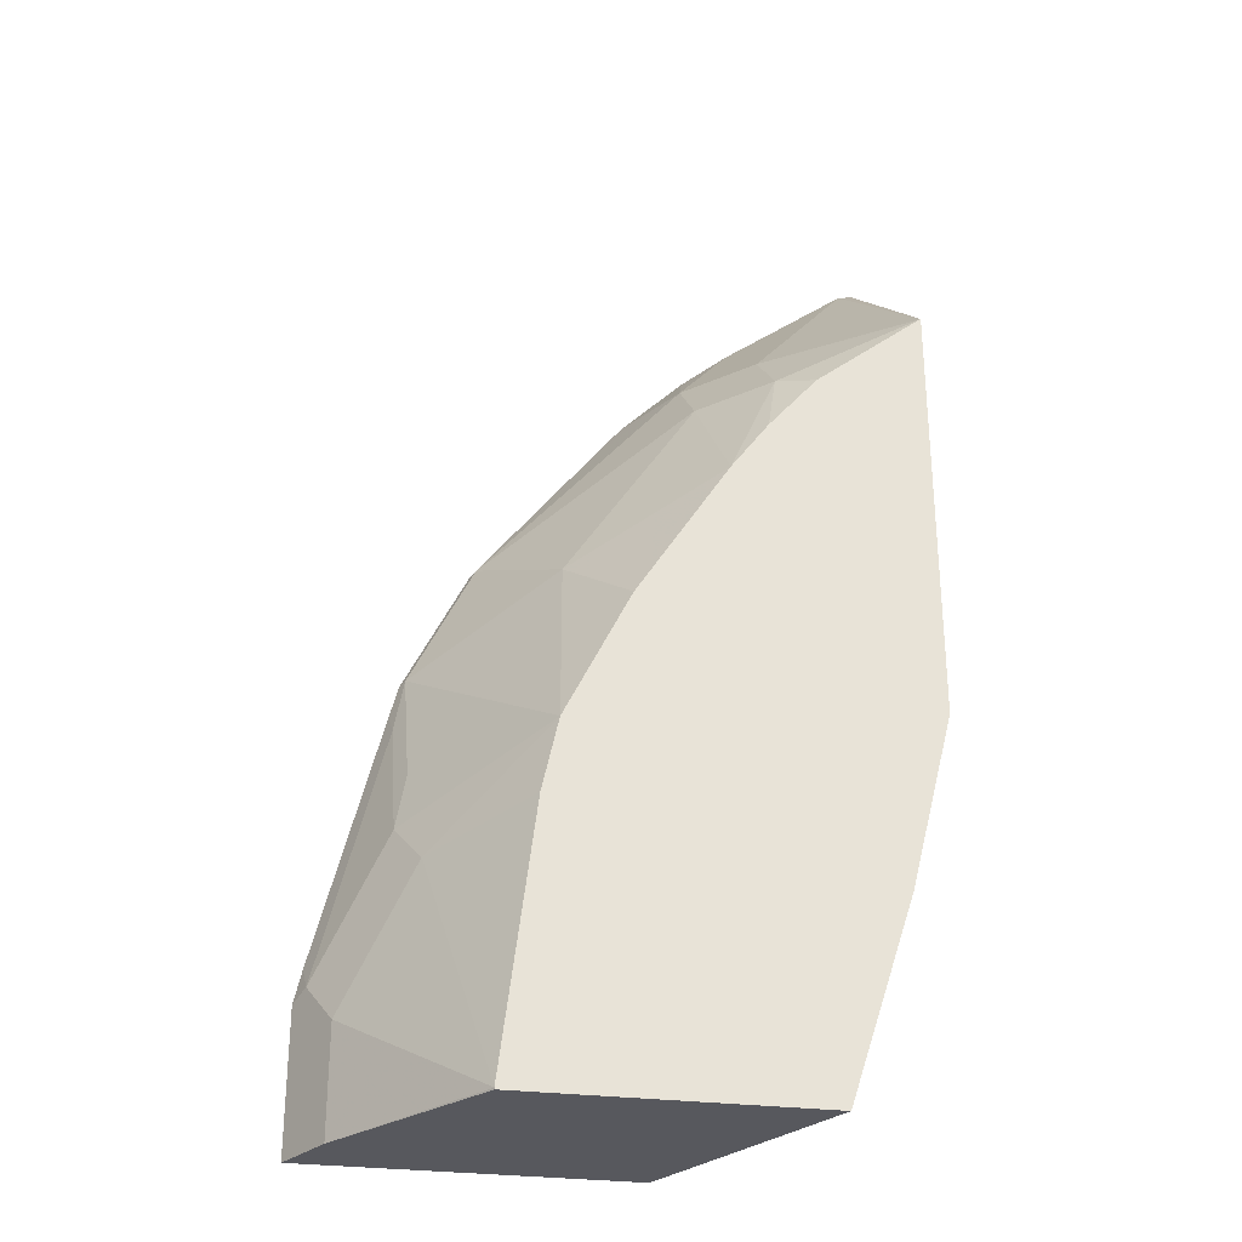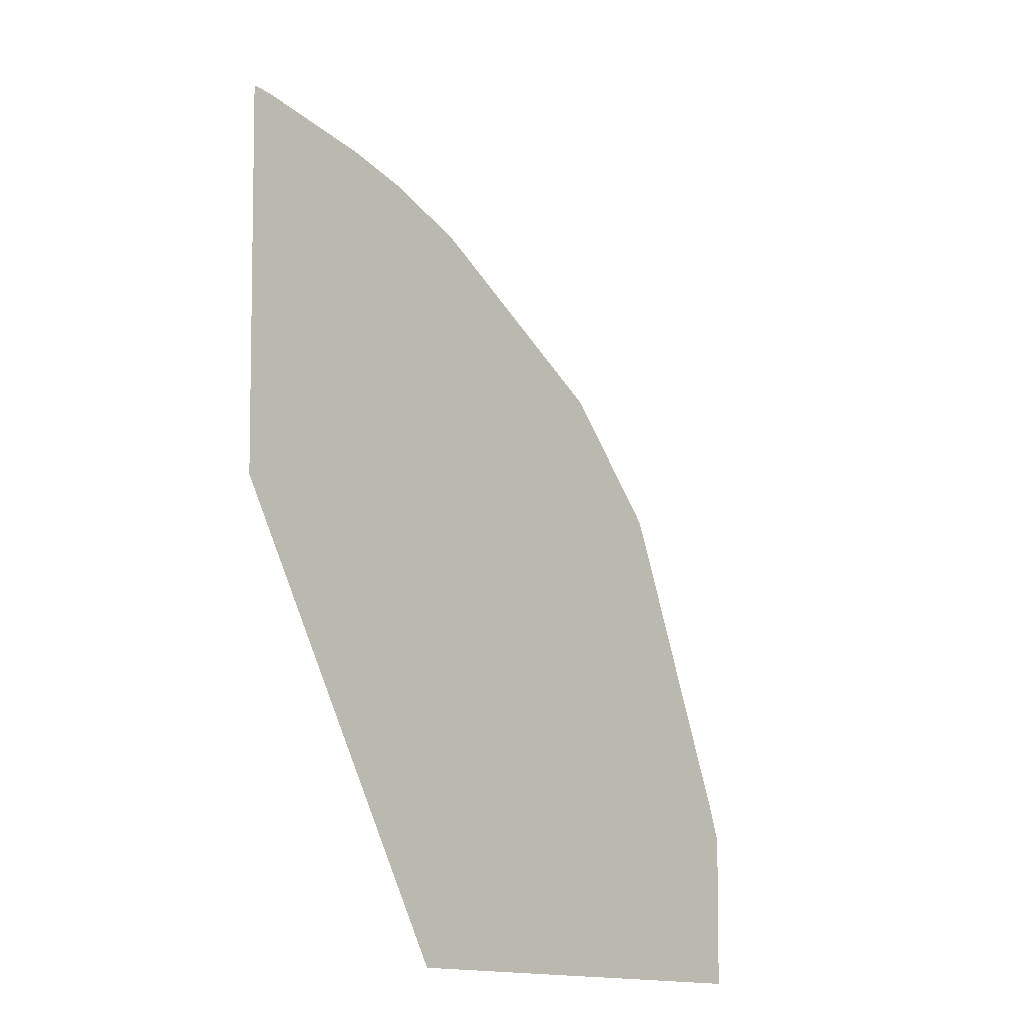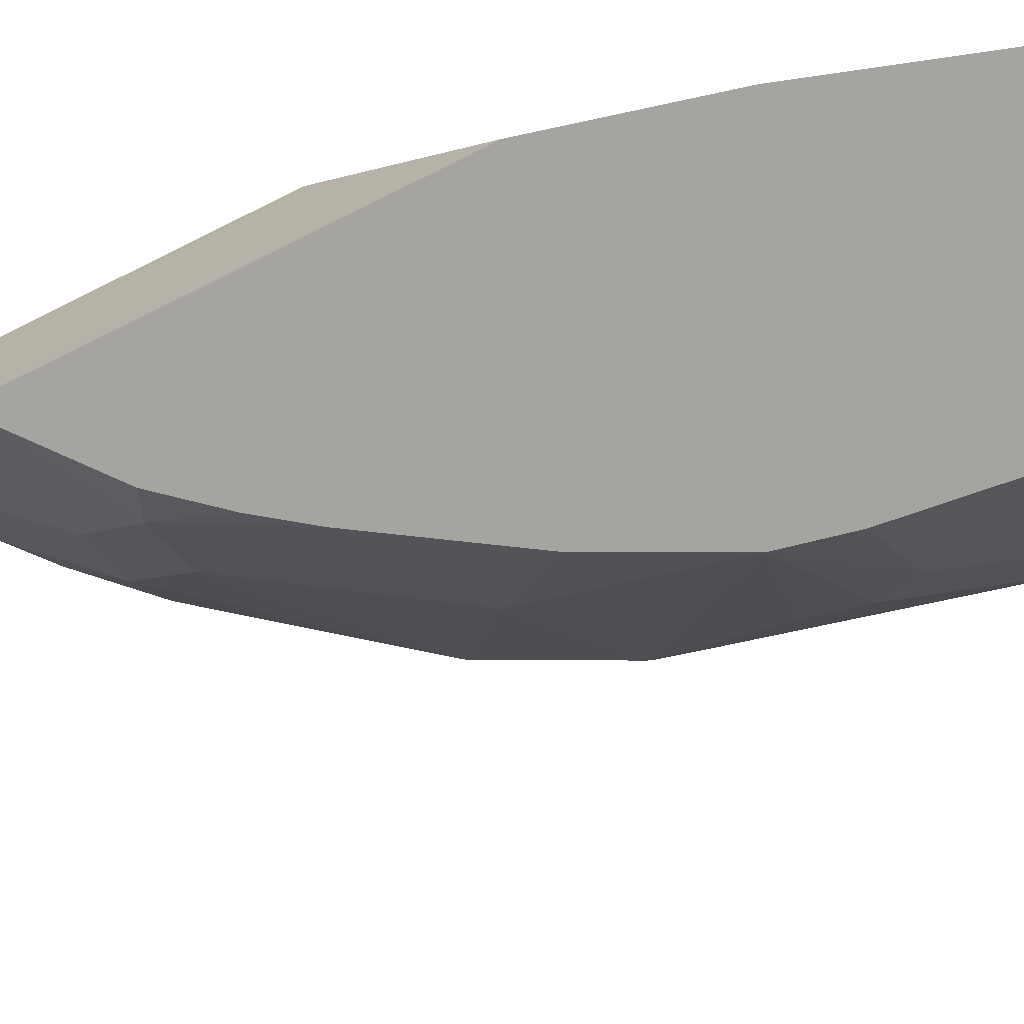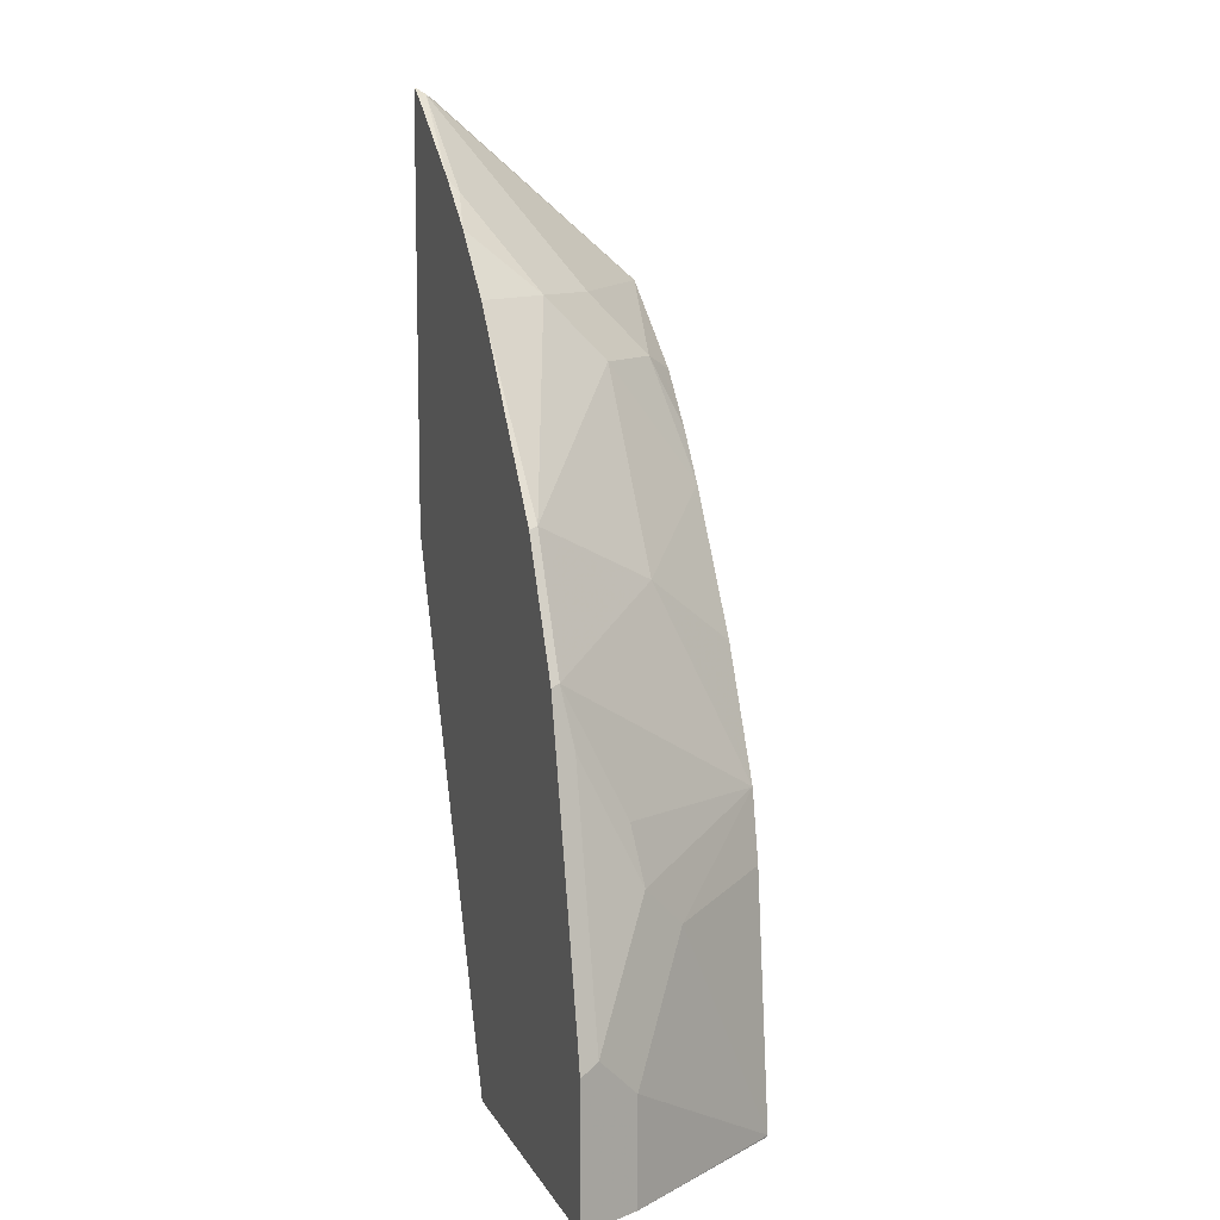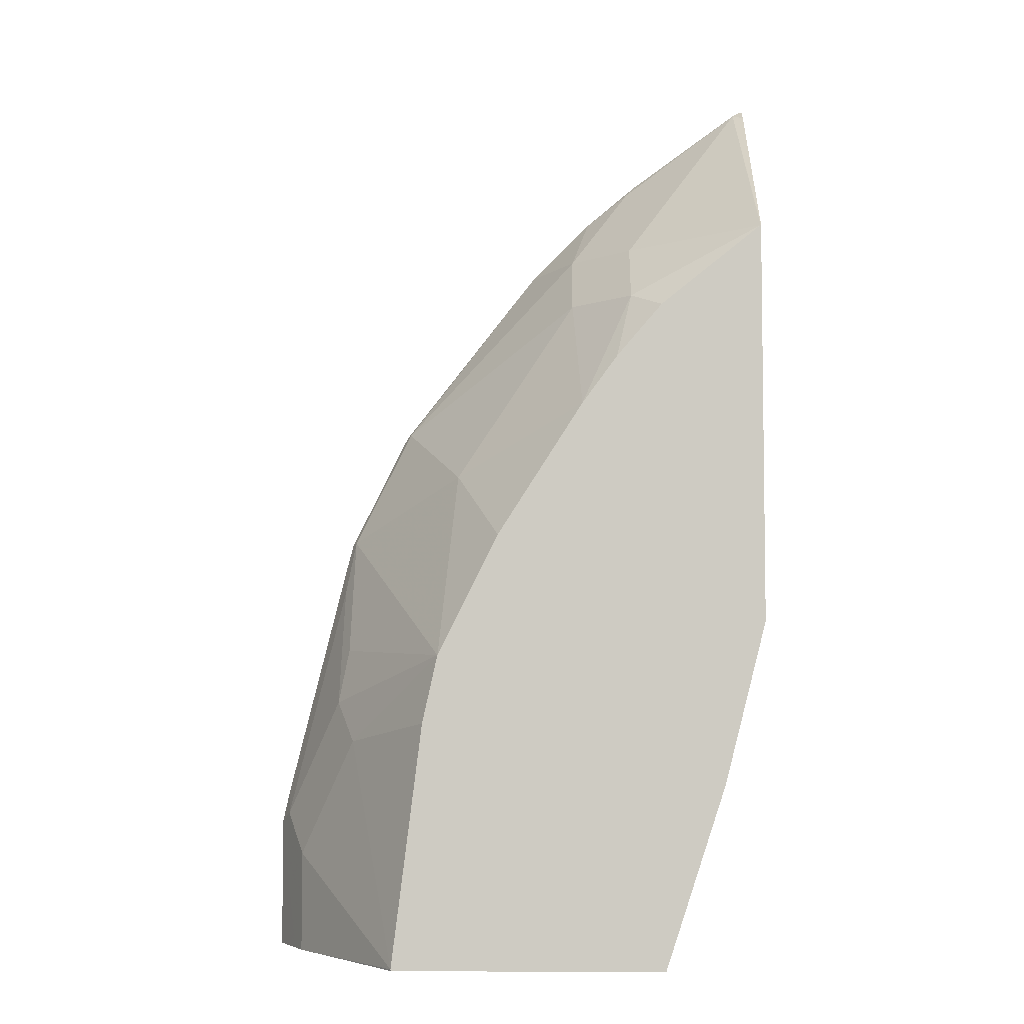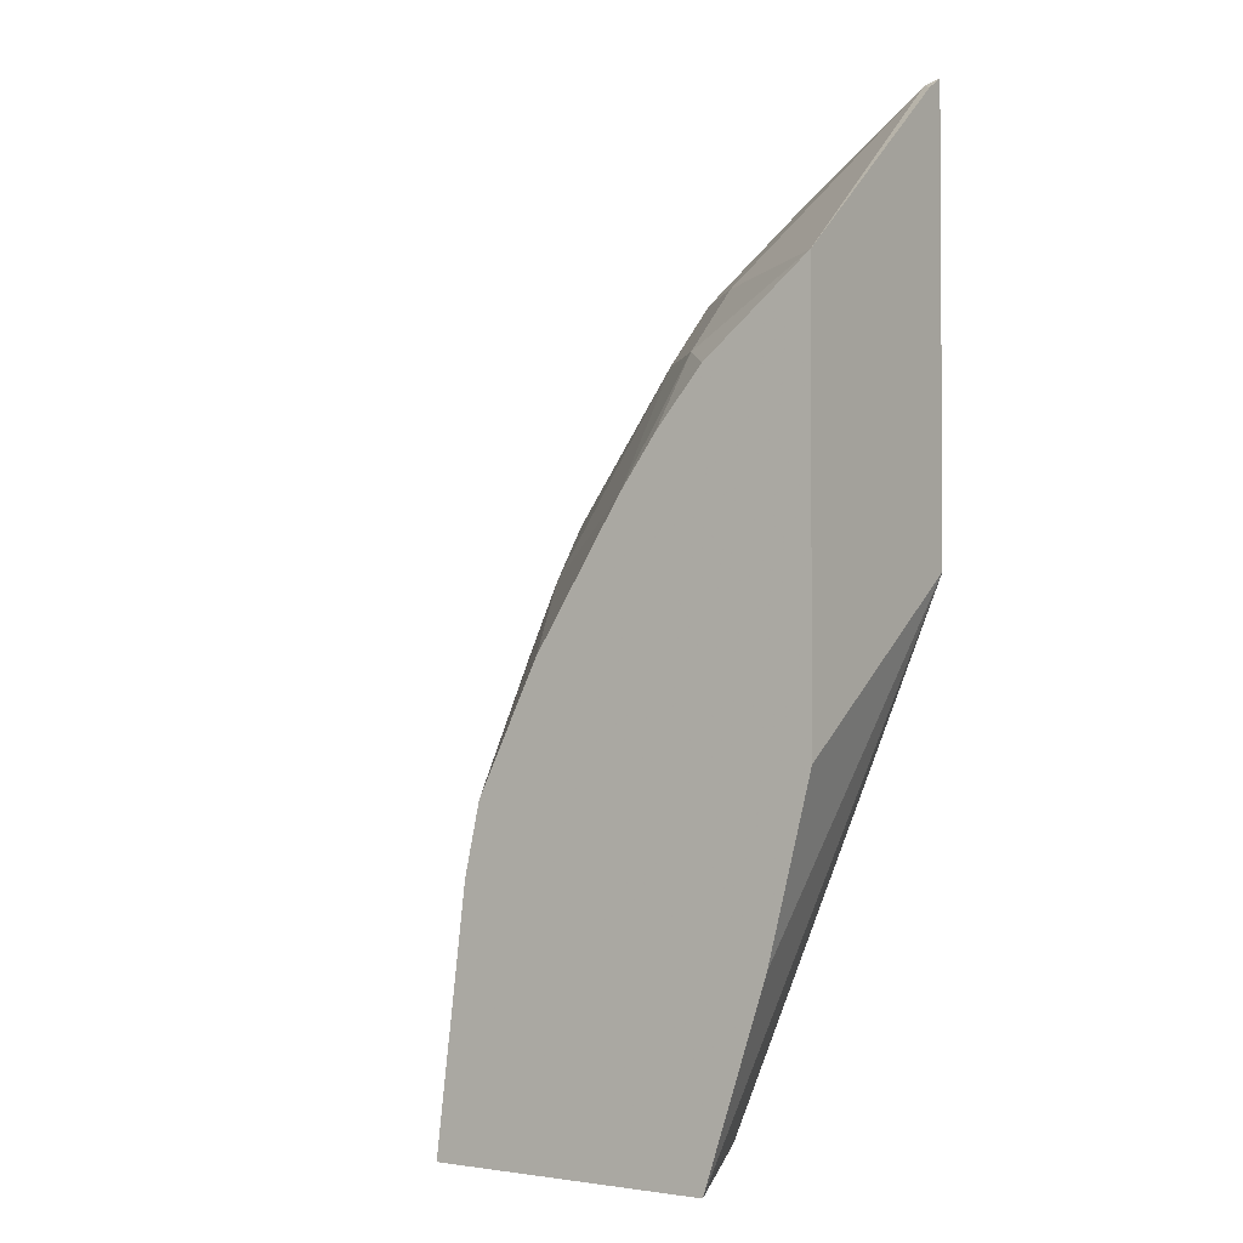
<metadata>
{"format":"obj","ext":"obj","renderer":"f3d","projection":"perspective","resolution":1024,"background":"white","views":[{"elev":-28.9,"azim":-11.1,"up":"+Z"},{"elev":-5.8,"azim":-157.1,"up":"+Z"},{"elev":-73.3,"azim":116.4,"up":"+Y"},{"elev":10.0,"azim":-108.3,"up":"+Z"},{"elev":-5.3,"azim":1.9,"up":"+Z"},{"elev":-2.2,"azim":34.9,"up":"+Z"}]}
</metadata>
<code>
v -0.3291 -0.3301 0.5421
v -0.3301 -0.3301 0.542
v -0.3352 -0.3352 0.5381
v -0.3291 -0.3414 0.535
v -0.3291 -0.3301 0.2942
v -0.3404 -0.3301 0.5355
v -0.4007 -0.3301 0.4916
v -0.4058 -0.3352 0.4852
v -0.4411 -0.3705 0.4322
v -0.4058 -0.4058 0.4322
v -0.3294 -0.4587 0.4352
v -0.3291 -0.4587 0.4354
v -0.3291 -0.4587 0.2006
v -0.3532 -0.4587 0.1059
v -0.3883 -0.4587 -0.0008005
v -0.4235 -0.3882 -0.0008005
v -0.447 -0.3411 -0.0008005
v -0.4525 -0.3301 -0.0008005
v -0.4311 -0.3301 0.4663
v -0.4663 -0.3301 0.431
v -0.4764 -0.3352 0.4146
v -0.5469 -0.3352 0.3264
v -0.4411 -0.4058 0.3969
v -0.4058 -0.4411 0.3969
v -0.3882 -0.4587 0.3882
v -0.5468 -0.4587 -0.0008005
v -0.6289 -0.3301 -0.0008005
v -0.4747 -0.3301 0.4206
v -0.5495 -0.3301 0.3251
v -0.5822 -0.3352 0.2559
v -0.5117 -0.4058 0.2911
v -0.4353 -0.4587 0.3293
v -0.4147 -0.4587 0.3573
v -0.6116 -0.3646 -0.0008005
v -0.547 -0.4587 0.000103
v -0.6289 -0.3301 0.07684
v -0.6171 -0.3537 -0.0008005
v -0.5848 -0.3301 0.2546
v -0.5895 -0.3301 0.2366
v -0.5881 -0.3411 0.2235
v -0.5822 -0.3705 0.1853
v -0.5205 -0.4587 0.1808
v -0.4852 -0.4587 0.2515
v -0.6116 -0.3646 0.05883
v -0.5293 -0.4587 0.1411
v -0.5764 -0.3999 0.1294
v -0.6248 -0.3301 0.09545
v -0.6234 -0.3411 0.08237
v -0.5881 -0.3764 0.1529
f 24 33 25
f 24 32 33
f 22 29 38
f 23 32 24
f 23 31 32
f 22 28 29
f 22 31 23
f 22 30 31
f 22 38 30
f 21 28 22
f 15 34 37
f 15 17 16
f 15 18 17
f 15 27 18
f 15 37 27
f 15 26 34
f 11 13 12
f 11 14 13
f 26 35 34
f 11 15 14
f 20 28 21
f 27 37 36
f 39 47 48
f 30 39 40
f 11 26 15
f 44 49 48
f 44 46 49
f 42 46 45
f 42 49 46
f 41 49 42
f 40 48 49
f 39 48 40
f 36 48 47
f 36 44 48
f 36 37 44
f 35 46 44
f 35 45 46
f 34 44 37
f 34 35 44
f 31 43 32
f 31 42 43
f 30 42 31
f 30 41 42
f 30 49 41
f 30 40 49
f 30 38 39
f 11 35 26
f 1 7 6
f 11 42 45
f 3 7 8
f 3 6 7
f 2 6 3
f 1 6 2
f 1 19 7
f 1 20 19
f 1 28 20
f 1 29 28
f 1 38 29
f 3 8 9
f 1 39 38
f 1 36 47
f 1 27 36
f 1 5 18
f 1 13 5
f 1 12 13
f 1 4 12
f 1 3 4
f 1 2 3
f 11 45 35
f 1 47 39
f 3 9 10
f 1 18 27
f 3 11 12
f 11 43 42
f 3 10 11
f 11 32 43
f 11 33 32
f 11 25 33
f 10 24 11
f 9 19 20
f 9 24 10
f 9 23 24
f 9 22 23
f 11 24 25
f 9 20 21
f 8 19 9
f 7 19 8
f 5 17 18
f 5 16 17
f 3 12 4
f 5 15 16
f 5 14 15
f 9 21 22
f 5 13 14

</code>
